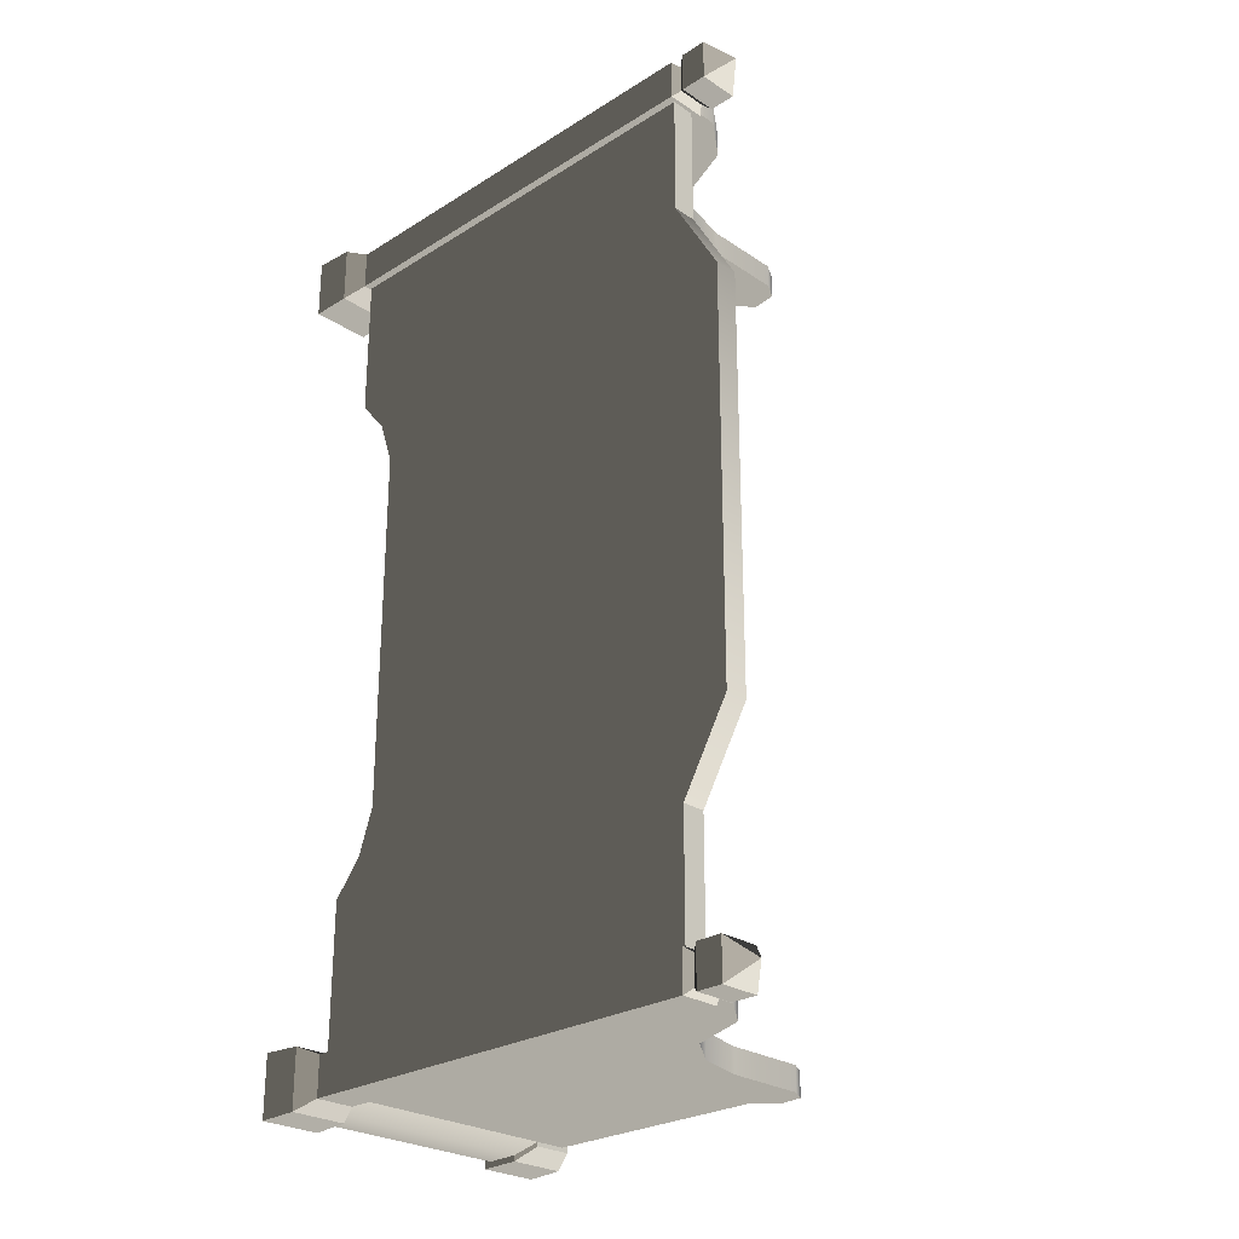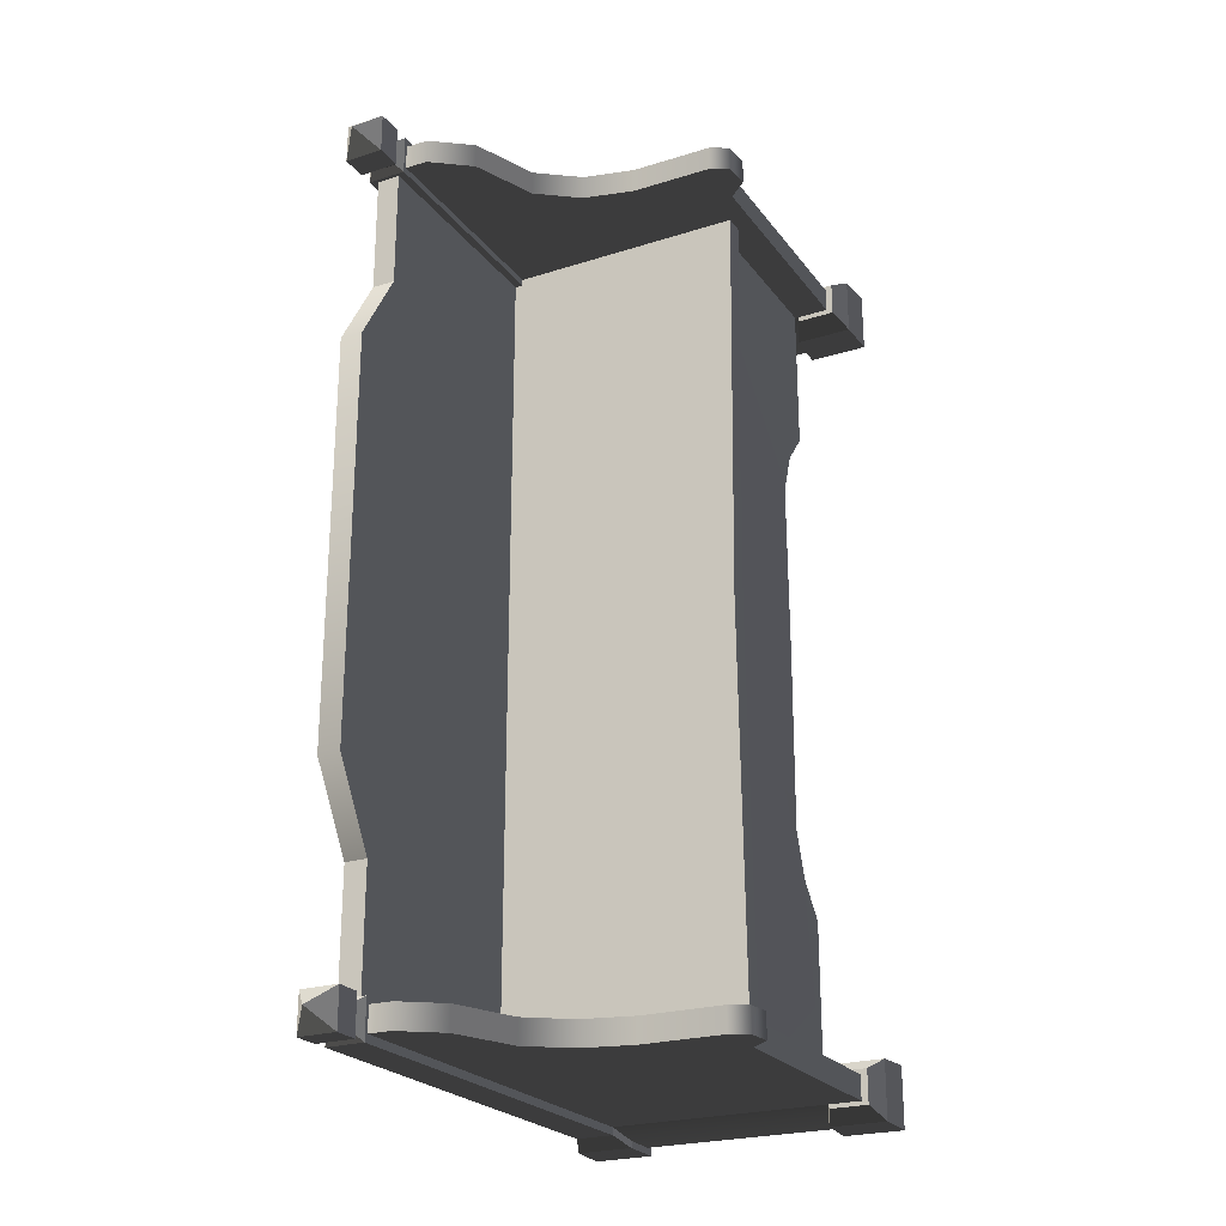
<metadata>
{"format":"obj","ext":"obj","renderer":"f3d","projection":"perspective","resolution":1024,"background":"white","views":[{"elev":-26.3,"azim":134.3,"up":"+Z"},{"elev":-24.0,"azim":-152.3,"up":"+Z"}]}
</metadata>
<code>
v -0.2714 0.5367 -0.9008
v -0.2714 0.5786 -0.9008
v -0.2603 0.5786 -1.756e-07
v -0.2603 0.5367 -1.756e-07
v -0.2714 0.5367 0.9008
v -0.2714 0.5786 0.9008
v 0.2717 1.075 -0.6248
v 0.2717 1.075 -0.8863
v 0.3225 1.075 -0.8863
v 0.3225 1.075 -0.6248
v 0.3225 0.2342 -0.3996
v 0.3225 0.2342 -6.95e-07
v 0.3225 1.18 -6.95e-07
v 0.3225 1.18 -0.447
v 0.3225 1.075 -0.6248
v 0.3225 0.1995 -0.4967
v 0.3225 1.075 -0.8863
v 0.3225 0.137 -0.5709
v 0.3225 0.137 -0.8863
v 0.2717 1.18 -0.447
v 0.2717 1.075 -0.6248
v 0.3225 1.075 -0.6248
v 0.3225 1.18 -0.447
v 0.2717 1.18 1.609e-08
v 0.3225 1.18 -6.95e-07
v 0.3225 1.18 0.447
v 0.2717 1.18 0.447
v 0.3225 1.075 0.6248
v 0.2717 1.075 0.6248
v -0.2714 0.5786 -0.9008
v 0.2717 0.5786 -0.9008
v 0.2717 0.5786 1.609e-08
v -0.2603 0.5786 -1.756e-07
v -0.2714 0.5786 0.9008
v 0.2717 0.5786 0.9008
v -0.2387 0.5367 -4.769e-07
v -0.2387 0.2407 -4.769e-07
v -0.2342 0.2342 -0.3996
v -0.2342 0.5367 -0.9008
v -0.2342 0.137 -0.9008
v -0.2342 0.1996 -0.4967
v -0.2342 0.137 -0.5709
v 0.2717 1.075 -0.6248
v 0.2717 0.1845 -0.5709
v 0.2717 0.1845 -0.8863
v 0.2717 1.075 -0.8863
v 0.2717 0.2817 -0.3996
v 0.2717 1.18 -0.447
v 0.2717 1.18 1.609e-08
v 0.2717 0.2817 1.609e-08
v 0.2717 0.2817 0.3996
v 0.2717 1.18 0.447
v 0.2717 0.1845 0.5709
v 0.2717 1.075 0.6248
v 0.2717 0.1845 0.8862
v 0.2717 1.075 0.8862
v 0.2297 3.932e-22 -0.8618
v 0.2297 3.932e-22 -0.9957
v 0.2328 0.08685 -0.9926
v 0.2328 0.08685 -0.8649
v 0.3604 0.08685 -0.8649
v 0.3604 0.08685 -0.9926
v 0.3635 6.224e-22 -0.9957
v 0.3635 6.224e-22 -0.8618
v 0.2297 3.932e-22 -0.9957
v 0.3635 6.224e-22 -0.9957
v 0.3604 0.08685 -0.9926
v 0.2328 0.08685 -0.9926
v 0.3635 6.224e-22 -0.8618
v 0.2297 3.932e-22 -0.8618
v 0.2328 0.08685 -0.8649
v 0.3604 0.08685 -0.8649
v 0.3396 0.1341 -0.8857
v 0.2535 0.1341 -0.8857
v 0.2541 1.083 -0.8862
v 0.3391 1.083 -0.8863
v 0.3396 0.1341 -0.9718
v 0.3396 0.1341 -0.8857
v 0.3391 1.083 -0.8863
v 0.3391 1.083 -0.9718
v 0.2541 1.083 -0.9718
v 0.2535 0.1341 -0.9718
v 0.3396 0.1341 -0.9718
v 0.3391 1.083 -0.9718
v 0.2541 1.083 -0.8862
v 0.2535 0.1341 -0.8857
v 0.2535 0.1341 -0.9718
v 0.2541 1.083 -0.9718
v 0.3604 0.08685 -0.8649
v 0.2328 0.08685 -0.8649
v 0.2535 0.1341 -0.8857
v 0.3396 0.1341 -0.8857
v 0.3396 0.1341 -0.8857
v 0.3396 0.1341 -0.9718
v 0.3604 0.08685 -0.9926
v 0.3604 0.08685 -0.8649
v 0.2328 0.08685 -0.9926
v 0.3604 0.08685 -0.9926
v 0.3396 0.1341 -0.9718
v 0.2535 0.1341 -0.9718
v 0.2328 0.08685 -0.8649
v 0.2328 0.08685 -0.9926
v 0.2535 0.1341 -0.9718
v 0.2535 0.1341 -0.8857
v 0.3391 1.083 -0.9718
v 0.3391 1.083 -0.8863
v 0.3265 1.098 -0.8988
v 0.3265 1.098 -0.9587
v 0.2541 1.083 -0.9718
v 0.3391 1.083 -0.9718
v 0.3265 1.098 -0.9587
v 0.2667 1.098 -0.9587
v 0.2667 1.098 -0.8988
v 0.2541 1.083 -0.8862
v 0.2541 1.083 -0.9718
v 0.2667 1.098 -0.9587
v 0.3391 1.083 -0.8863
v 0.2541 1.083 -0.8862
v 0.2667 1.098 -0.8988
v 0.3265 1.098 -0.8988
v 0.3394 1.114 -0.8859
v 0.2538 1.114 -0.886
v 0.2535 1.171 -0.8856
v 0.3397 1.171 -0.8856
v 0.3397 1.171 -0.8856
v 0.3397 1.171 -0.9718
v 0.3394 1.114 -0.9718
v 0.3394 1.114 -0.8859
v 0.2538 1.114 -0.9718
v 0.3394 1.114 -0.9718
v 0.3397 1.171 -0.9718
v 0.2535 1.171 -0.9718
v 0.2538 1.114 -0.886
v 0.2538 1.114 -0.9718
v 0.2535 1.171 -0.9718
v 0.2535 1.171 -0.8856
v 0.3397 1.171 -0.9718
v 0.2966 1.219 -0.9287
v 0.2535 1.171 -0.9718
v 0.2535 1.171 -0.9718
v 0.2966 1.219 -0.9287
v 0.2535 1.171 -0.8856
v 0.2535 1.171 -0.8856
v 0.2966 1.219 -0.9287
v 0.3397 1.171 -0.8856
v 0.3397 1.171 -0.8856
v 0.2966 1.219 -0.9287
v 0.3397 1.171 -0.9718
v 0.2538 1.114 -0.886
v 0.2667 1.098 -0.8988
v 0.2667 1.098 -0.9587
v 0.2538 1.114 -0.9718
v 0.3265 1.098 -0.9587
v 0.3394 1.114 -0.9718
v 0.2538 1.114 -0.9718
v 0.2667 1.098 -0.9587
v 0.3265 1.098 -0.8988
v 0.3394 1.114 -0.8859
v 0.3394 1.114 -0.9718
v 0.3265 1.098 -0.9587
v 0.2667 1.098 -0.8988
v 0.2538 1.114 -0.886
v 0.3394 1.114 -0.8859
v 0.3265 1.098 -0.8988
v 0.2541 0.1341 -0.9545
v -0.1351 0.7753 -0.9545
v -0.3133 0.6578 -0.9545
v -0.0254 0.8029 -0.9545
v 0.06369 0.8688 -0.9545
v 0.1204 1.011 -0.9545
v -0.3133 0.7734 -0.9545
v -0.3514 0.7529 -0.9545
v -0.3574 0.6969 -0.9545
v -0.3133 0.1341 -0.9545
v 0.2039 1.073 -0.9545
v 0.2541 1.075 -0.9545
v -0.3133 0.6578 -0.9008
v 0.2541 0.1341 -0.9008
v -0.3133 0.1341 -0.9008
v -0.1351 0.7753 -0.9008
v -0.0254 0.8029 -0.9008
v 0.06369 0.8688 -0.9008
v 0.1204 1.011 -0.9008
v 0.2039 1.073 -0.9008
v -0.3133 0.7734 -0.9008
v -0.3514 0.7529 -0.9008
v -0.3574 0.6969 -0.9008
v 0.2541 1.075 -0.9008
v -0.1351 0.7753 -0.9545
v -0.0254 0.8029 -0.9545
v -0.0254 0.8029 -0.9008
v -0.1351 0.7753 -0.9008
v -0.3133 0.7734 -0.9545
v -0.3133 0.7734 -0.9008
v -0.3514 0.7529 -0.9008
v -0.3514 0.7529 -0.9545
v -0.3574 0.6969 -0.9545
v -0.3574 0.6969 -0.9008
v -0.3133 0.6578 -0.9008
v -0.3133 0.6578 -0.9545
v 0.06369 0.8688 -0.9008
v 0.06369 0.8688 -0.9545
v 0.1204 1.011 -0.9008
v 0.1204 1.011 -0.9545
v 0.2039 1.073 -0.9008
v 0.2039 1.073 -0.9545
v 0.2541 1.075 -0.9545
v 0.2541 1.075 -0.9008
v -0.3133 0.1341 -0.9545
v -0.3133 0.6578 -0.9545
v -0.3133 0.6578 -0.9008
v -0.3133 0.1341 -0.9008
v 0.2578 0.08685 -0.8773
v 0.2578 0.01694 -0.8744
v -0.2483 0.01694 -0.8744
v -0.2483 0.08685 -0.8773
v 0.2578 0.1341 -0.9008
v -0.2483 0.1341 -0.9008
v 0.2578 0.01694 -0.9804
v 0.2578 0.08685 -0.9775
v -0.2483 0.08685 -0.9775
v -0.2483 0.01694 -0.9804
v -0.2483 0.1341 -0.9545
v 0.2578 0.1341 -0.9545
v -0.3522 -6.03e-22 -0.8598
v -0.3522 -6.03e-22 -0.9936
v -0.3491 0.08685 -0.9905
v -0.3491 0.08685 -0.8629
v -0.2215 0.08685 -0.8629
v -0.2215 0.08685 -0.9905
v -0.2184 -3.739e-22 -0.9936
v -0.2184 -3.739e-22 -0.8598
v -0.3522 -6.03e-22 -0.9936
v -0.2184 -3.739e-22 -0.9936
v -0.2215 0.08685 -0.9905
v -0.3491 0.08685 -0.9905
v -0.2184 -3.739e-22 -0.8598
v -0.3522 -6.03e-22 -0.8598
v -0.3491 0.08685 -0.8629
v -0.2215 0.08685 -0.8629
v -0.2215 0.08685 -0.8629
v -0.3491 0.08685 -0.8629
v -0.3283 0.1341 -0.8896
v -0.3283 0.1341 -0.8896
v -0.2423 0.1341 -0.8896
v -0.2423 0.1341 -0.8896
v -0.2423 0.1341 -0.9638
v -0.2215 0.08685 -0.9905
v -0.2215 0.08685 -0.8629
v -0.3491 0.08685 -0.9905
v -0.2215 0.08685 -0.9905
v -0.2423 0.1341 -0.9638
v -0.3283 0.1341 -0.9638
v -0.3491 0.08685 -0.8629
v -0.3491 0.08685 -0.9905
v -0.3283 0.1341 -0.9638
v -0.3283 0.1341 -0.8896
v -0.3283 0.1341 -0.9638
v -0.2423 0.1341 -0.9638
v -0.2423 0.1341 -0.8896
v -0.3283 0.1341 -0.8896
v 0.3225 1.075 0.8863
v 0.2717 1.075 0.8862
v 0.2717 1.075 0.6248
v 0.3225 1.075 0.6248
v -0.2387 0.5367 -4.769e-07
v -0.2342 0.5367 0.9008
v -0.2342 0.2342 0.3996
v -0.2387 0.2407 -4.769e-07
v -0.2342 0.137 0.9008
v -0.2342 0.1996 0.4967
v -0.2342 0.137 0.5709
v 0.2297 3.932e-22 0.8618
v 0.2328 0.08685 0.8649
v 0.2328 0.08685 0.9926
v 0.2297 3.932e-22 0.9957
v 0.3604 0.08685 0.8649
v 0.3635 6.224e-22 0.8618
v 0.3635 6.224e-22 0.9957
v 0.3604 0.08685 0.9926
v 0.2297 3.932e-22 0.9957
v 0.2328 0.08685 0.9926
v 0.3604 0.08685 0.9926
v 0.3635 6.224e-22 0.9957
v 0.3635 6.224e-22 0.8618
v 0.3604 0.08685 0.8649
v 0.2328 0.08685 0.8649
v 0.2297 3.932e-22 0.8618
v 0.3396 0.1341 0.8857
v 0.3391 1.083 0.8863
v 0.2541 1.083 0.8863
v 0.2535 0.1341 0.8857
v 0.3396 0.1341 0.9718
v 0.3391 1.083 0.9718
v 0.3391 1.083 0.8863
v 0.3396 0.1341 0.8857
v 0.2541 1.083 0.9718
v 0.3391 1.083 0.9718
v 0.3396 0.1341 0.9718
v 0.2535 0.1341 0.9718
v 0.2541 1.083 0.8863
v 0.2541 1.083 0.9718
v 0.2535 0.1341 0.9718
v 0.2535 0.1341 0.8857
v 0.3604 0.08685 0.8649
v 0.3396 0.1341 0.8857
v 0.2535 0.1341 0.8857
v 0.2328 0.08685 0.8649
v 0.3396 0.1341 0.8857
v 0.3604 0.08685 0.8649
v 0.3604 0.08685 0.9926
v 0.3396 0.1341 0.9718
v 0.2328 0.08685 0.9926
v 0.2535 0.1341 0.9718
v 0.3396 0.1341 0.9718
v 0.3604 0.08685 0.9926
v 0.2328 0.08685 0.8649
v 0.2535 0.1341 0.8857
v 0.2535 0.1341 0.9718
v 0.2328 0.08685 0.9926
v 0.3391 1.083 0.9718
v 0.3265 1.098 0.9587
v 0.3265 1.098 0.8988
v 0.3391 1.083 0.8863
v 0.2541 1.083 0.9718
v 0.2667 1.098 0.9587
v 0.3265 1.098 0.9587
v 0.3391 1.083 0.9718
v 0.2667 1.098 0.8988
v 0.2667 1.098 0.9587
v 0.2541 1.083 0.9718
v 0.2541 1.083 0.8863
v 0.3391 1.083 0.8863
v 0.3265 1.098 0.8988
v 0.2667 1.098 0.8988
v 0.2541 1.083 0.8863
v 0.3394 1.114 0.886
v 0.3397 1.171 0.8856
v 0.2535 1.171 0.8856
v 0.2538 1.114 0.8859
v 0.3397 1.171 0.8856
v 0.3394 1.114 0.886
v 0.3394 1.114 0.9718
v 0.3397 1.171 0.9718
v 0.2538 1.114 0.9718
v 0.2535 1.171 0.9718
v 0.3397 1.171 0.9718
v 0.3394 1.114 0.9718
v 0.2538 1.114 0.8859
v 0.2535 1.171 0.8856
v 0.2535 1.171 0.9718
v 0.2538 1.114 0.9718
v 0.3397 1.171 0.9718
v 0.2535 1.171 0.9718
v 0.2966 1.219 0.9287
v 0.2535 1.171 0.9718
v 0.2535 1.171 0.8856
v 0.2966 1.219 0.9287
v 0.2535 1.171 0.8856
v 0.3397 1.171 0.8856
v 0.2966 1.219 0.9287
v 0.3397 1.171 0.8856
v 0.3397 1.171 0.9718
v 0.2966 1.219 0.9287
v 0.2538 1.114 0.8859
v 0.2538 1.114 0.9718
v 0.2667 1.098 0.9587
v 0.2667 1.098 0.8988
v 0.3265 1.098 0.9587
v 0.2667 1.098 0.9587
v 0.2538 1.114 0.9718
v 0.3394 1.114 0.9718
v 0.3265 1.098 0.8988
v 0.3265 1.098 0.9587
v 0.3394 1.114 0.9718
v 0.3394 1.114 0.886
v 0.2667 1.098 0.8988
v 0.3265 1.098 0.8988
v 0.3394 1.114 0.886
v 0.2538 1.114 0.8859
v 0.2541 0.1341 0.9545
v -0.3133 0.6578 0.9545
v -0.1351 0.7753 0.9545
v -0.0254 0.8029 0.9545
v 0.06369 0.8688 0.9545
v 0.1204 1.011 0.9545
v -0.3133 0.7734 0.9545
v -0.3514 0.7529 0.9545
v -0.3574 0.6969 0.9545
v -0.3133 0.1341 0.9545
v 0.2039 1.073 0.9545
v 0.2541 1.075 0.9545
v -0.3133 0.6578 0.9008
v -0.3133 0.1341 0.9008
v 0.2541 0.1341 0.9008
v -0.1351 0.7753 0.9008
v -0.0254 0.8029 0.9008
v 0.06369 0.8688 0.9008
v 0.1204 1.011 0.9008
v 0.2039 1.073 0.9008
v -0.3133 0.7734 0.9008
v -0.3514 0.7529 0.9008
v -0.3574 0.6969 0.9008
v 0.2541 1.075 0.9008
v -0.1351 0.7753 0.9545
v -0.1351 0.7753 0.9008
v -0.0254 0.8029 0.9008
v -0.0254 0.8029 0.9545
v -0.3133 0.7734 0.9545
v -0.3133 0.7734 0.9008
v -0.3514 0.7529 0.9008
v -0.3514 0.7529 0.9545
v -0.3574 0.6969 0.9545
v -0.3574 0.6969 0.9008
v -0.3133 0.6578 0.9008
v -0.3133 0.6578 0.9545
v 0.06369 0.8688 0.9008
v 0.06369 0.8688 0.9545
v 0.1204 1.011 0.9008
v 0.1204 1.011 0.9545
v 0.2039 1.073 0.9008
v 0.2039 1.073 0.9545
v 0.2541 1.075 0.9545
v 0.2541 1.075 0.9008
v -0.3133 0.1341 0.9545
v -0.3133 0.1341 0.9008
v -0.3133 0.6578 0.9008
v -0.3133 0.6578 0.9545
v 0.2578 0.01694 0.9804
v -0.2483 0.01694 0.9804
v -0.2483 0.08685 0.9775
v 0.2578 0.08685 0.9775
v -0.2483 0.1341 0.9545
v 0.2578 0.1341 0.9545
v -0.3522 -6.031e-22 0.8598
v -0.3491 0.08685 0.8629
v -0.3491 0.08685 0.9905
v -0.3522 -6.031e-22 0.9936
v -0.2215 0.08685 0.8629
v -0.2184 -3.739e-22 0.8598
v -0.2184 -3.739e-22 0.9936
v -0.2215 0.08685 0.9905
v -0.3522 -6.031e-22 0.9936
v -0.3491 0.08685 0.9905
v -0.2215 0.08685 0.9905
v -0.2184 -3.739e-22 0.9936
v -0.2184 -3.739e-22 0.8598
v -0.2215 0.08685 0.8629
v -0.3491 0.08685 0.8629
v -0.3522 -6.031e-22 0.8598
v -0.2215 0.08685 0.8629
v -0.2423 0.1341 0.8896
v -0.3283 0.1341 0.8896
v -0.3283 0.1341 0.8896
v -0.3491 0.08685 0.8629
v -0.2423 0.1341 0.8896
v -0.2215 0.08685 0.8629
v -0.2215 0.08685 0.9905
v -0.2423 0.1341 0.9638
v -0.3491 0.08685 0.9905
v -0.3283 0.1341 0.9638
v -0.2423 0.1341 0.9638
v -0.2215 0.08685 0.9905
v -0.3491 0.08685 0.8629
v -0.3283 0.1341 0.8896
v -0.3283 0.1341 0.9638
v -0.3491 0.08685 0.9905
v -0.3283 0.1341 0.9638
v -0.3283 0.1341 0.8896
v -0.2423 0.1341 0.8896
v -0.2423 0.1341 0.9638
v 0.3225 0.2342 0.3996
v 0.3225 1.18 0.447
v 0.3225 1.18 -6.95e-07
v 0.3225 0.2342 -6.95e-07
v 0.3225 1.075 0.6248
v 0.3225 0.1995 0.4967
v 0.3225 1.075 0.8863
v 0.3225 0.137 0.5709
v 0.3225 0.137 0.8863
v 0.2578 0.08685 0.8773
v -0.2483 0.08685 0.8773
v -0.2483 0.01694 0.8744
v 0.2578 0.01694 0.8744
v 0.2578 0.1341 0.9008
v -0.2483 0.1341 0.9008
v 0.3635 6.224e-22 -0.9957
v 0.2297 3.932e-22 -0.9957
v 0.2297 3.932e-22 -0.8618
v 0.3635 6.224e-22 -0.8618
v -0.2184 -3.739e-22 -0.9936
v -0.3522 -6.03e-22 -0.9936
v -0.3522 -6.03e-22 -0.8598
v -0.2184 -3.739e-22 -0.8598
v 0.3635 6.224e-22 0.8618
v 0.2297 3.932e-22 0.8618
v 0.2297 3.932e-22 0.9957
v 0.3635 6.224e-22 0.9957
v -0.2184 -3.739e-22 0.8598
v -0.3522 -6.031e-22 0.8598
v -0.3522 -6.031e-22 0.9936
v -0.2184 -3.739e-22 0.9936
v 0.2578 0.01694 -0.9804
v -0.2483 0.01694 -0.9804
v -0.2483 0.01694 -0.8744
v 0.2578 0.01694 -0.8744
v 0.2578 0.01694 0.8744
v -0.2483 0.01694 0.8744
v -0.2483 0.01694 0.9804
v 0.2578 0.01694 0.9804
v -0.2342 0.137 -0.5709
v 0.3225 0.137 -0.5709
v 0.3225 0.137 -0.8863
v -0.2342 0.137 -0.9008
v -0.2342 0.137 -0.5709
v -0.2342 0.1996 -0.4967
v 0.3225 0.1995 -0.4967
v 0.3225 0.137 -0.5709
v 0.3225 0.2342 -0.3996
v -0.2342 0.2342 -0.3996
v -0.2342 0.2342 -0.3996
v -0.2387 0.2407 -4.769e-07
v 0.3225 0.2342 -6.95e-07
v 0.3225 0.2342 -0.3996
v -0.2342 0.2342 0.3996
v 0.3225 0.2342 0.3996
v -0.2342 0.2342 0.3996
v -0.2342 0.1996 0.4967
v 0.3225 0.1995 0.4967
v 0.3225 0.2342 0.3996
v 0.3225 0.137 0.5709
v -0.2342 0.137 0.5709
v -0.2342 0.137 0.5709
v -0.2342 0.137 0.9008
v 0.3225 0.137 0.8863
v 0.3225 0.137 0.5709
g Bench_01_(12)_6438_26
f 1 3 2
f 1 4 3
f 5 3 4
f 5 6 3
f 7 9 8
f 7 10 9
f 11 13 12
f 11 14 13
f 15 14 11
f 15 11 16
f 16 17 15
f 16 18 17
f 17 18 19
f 20 22 21
f 20 23 22
f 24 23 20
f 24 25 23
f 26 25 24
f 26 24 27
f 28 26 27
f 28 27 29
f 30 32 31
f 30 33 32
f 34 32 33
f 34 35 32
f 36 38 37
f 36 39 38
f 38 39 40
f 38 40 41
f 40 42 41
f 43 45 44
f 43 46 45
f 43 44 47
f 43 47 48
f 47 49 48
f 47 50 49
f 51 49 50
f 51 52 49
f 53 52 51
f 53 54 52
f 55 54 53
f 55 56 54
f 57 59 58
f 57 60 59
f 61 63 62
f 61 64 63
f 65 67 66
f 65 68 67
f 69 71 70
f 69 72 71
f 73 75 74
f 73 76 75
f 77 79 78
f 77 80 79
f 81 83 82
f 81 84 83
f 85 87 86
f 85 88 87
f 89 91 90
f 89 92 91
f 93 95 94
f 93 96 95
f 97 99 98
f 97 100 99
f 101 103 102
f 101 104 103
f 105 107 106
f 105 108 107
f 109 111 110
f 109 112 111
f 113 115 114
f 113 116 115
f 117 119 118
f 117 120 119
f 121 123 122
f 121 124 123
f 125 127 126
f 125 128 127
f 129 131 130
f 129 132 131
f 133 135 134
f 133 136 135
f 137 139 138
f 140 142 141
f 143 145 144
f 146 148 147
f 149 151 150
f 149 152 151
f 153 155 154
f 153 156 155
f 157 159 158
f 157 160 159
f 161 163 162
f 161 164 163
f 165 167 166
f 168 165 166
f 169 165 168
f 170 165 169
f 171 166 167
f 172 171 167
f 172 167 173
f 165 174 167
f 175 165 170
f 175 176 165
f 177 179 178
f 177 178 180
f 181 180 178
f 182 181 178
f 178 183 182
f 178 184 183
f 185 177 180
f 177 185 186
f 177 186 187
f 178 188 184
f 189 191 190
f 189 192 191
f 193 192 189
f 193 194 192
f 195 194 193
f 195 193 196
f 197 195 196
f 197 198 195
f 197 199 198
f 197 200 199
f 190 191 201
f 190 201 202
f 202 201 203
f 202 203 204
f 204 203 205
f 204 205 206
f 207 206 205
f 207 205 208
f 209 211 210
f 209 212 211
f 213 215 214
f 213 216 215
f 217 216 213
f 217 218 216
f 219 221 220
f 219 222 221
f 220 221 223
f 220 223 224
f 225 227 226
f 225 228 227
f 229 231 230
f 229 232 231
f 233 235 234
f 233 236 235
f 237 239 238
f 237 240 239
f 241 243 242
f 241 245 244
f 246 248 247
f 246 249 248
f 250 252 251
f 250 253 252
f 254 256 255
f 254 257 256
f 258 260 259
f 258 261 260
f 262 264 263
f 262 265 264
f 266 268 267
f 266 269 268
f 268 270 267
f 268 271 270
f 270 271 272
f 273 275 274
f 273 276 275
f 277 279 278
f 277 280 279
f 281 283 282
f 281 284 283
f 285 287 286
f 285 288 287
f 289 291 290
f 289 292 291
f 293 295 294
f 293 296 295
f 297 299 298
f 297 300 299
f 301 303 302
f 301 304 303
f 305 307 306
f 305 308 307
f 309 311 310
f 309 312 311
f 313 315 314
f 313 316 315
f 317 319 318
f 317 320 319
f 321 323 322
f 321 324 323
f 325 327 326
f 325 328 327
f 329 331 330
f 329 332 331
f 333 335 334
f 333 336 335
f 337 339 338
f 337 340 339
f 341 343 342
f 341 344 343
f 345 347 346
f 345 348 347
f 349 351 350
f 349 352 351
f 353 355 354
f 356 358 357
f 359 361 360
f 362 364 363
f 365 367 366
f 365 368 367
f 369 371 370
f 369 372 371
f 373 375 374
f 373 376 375
f 377 379 378
f 377 380 379
f 381 383 382
f 384 383 381
f 385 384 381
f 385 381 386
f 387 382 383
f 388 382 387
f 388 389 382
f 381 382 390
f 391 386 381
f 391 381 392
f 393 395 394
f 393 396 395
f 397 395 396
f 398 395 397
f 395 398 399
f 395 399 400
f 401 396 393
f 393 402 401
f 393 403 402
f 395 400 404
f 405 407 406
f 405 408 407
f 409 405 406
f 409 406 410
f 411 409 410
f 411 412 409
f 413 412 411
f 413 411 414
f 413 414 415
f 413 415 416
f 408 417 407
f 408 418 417
f 418 419 417
f 418 420 419
f 420 421 419
f 420 422 421
f 423 421 422
f 423 424 421
f 425 427 426
f 425 428 427
f 429 431 430
f 429 432 431
f 432 433 431
f 432 434 433
f 435 437 436
f 435 438 437
f 439 441 440
f 439 442 441
f 443 445 444
f 443 446 445
f 447 449 448
f 447 450 449
f 451 453 452
f 451 455 454
f 456 458 457
f 456 459 458
f 460 462 461
f 460 463 462
f 464 466 465
f 464 467 466
f 468 470 469
f 468 471 470
f 472 474 473
f 472 475 474
f 476 472 473
f 476 477 472
f 477 476 478
f 477 478 479
f 478 480 479
f 481 483 482
f 481 484 483
f 485 481 482
f 485 482 486
f 487 489 488
f 487 490 489
f 491 493 492
f 491 494 493
f 495 497 496
f 495 498 497
f 499 501 500
f 499 502 501
f 503 505 504
f 503 506 505
f 507 509 508
f 507 510 509
f 511 513 512
f 511 514 513
f 515 517 516
f 515 518 517
f 516 517 519
f 516 519 520
f 521 523 522
f 521 524 523
f 525 522 523
f 525 523 526
f 527 529 528
f 527 530 529
f 528 529 531
f 528 531 532
f 533 535 534
f 533 536 535

</code>
